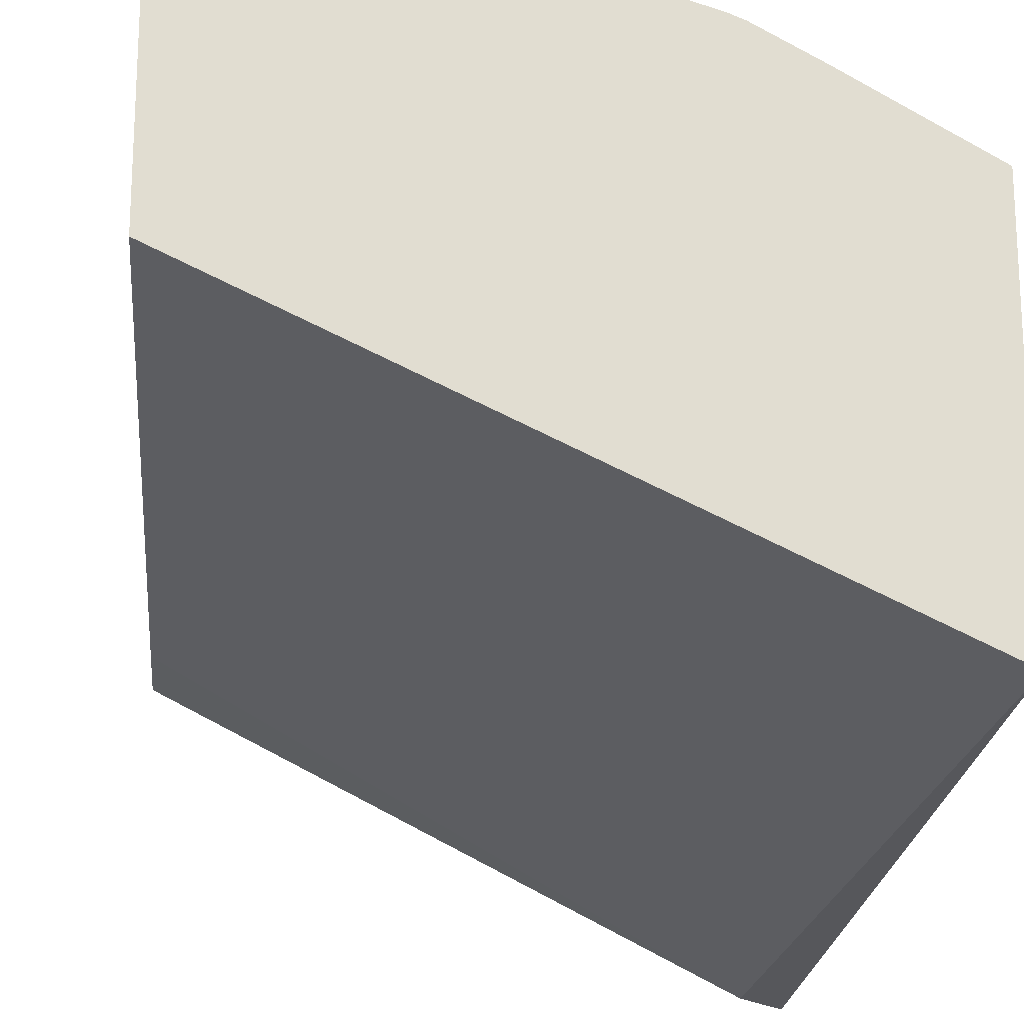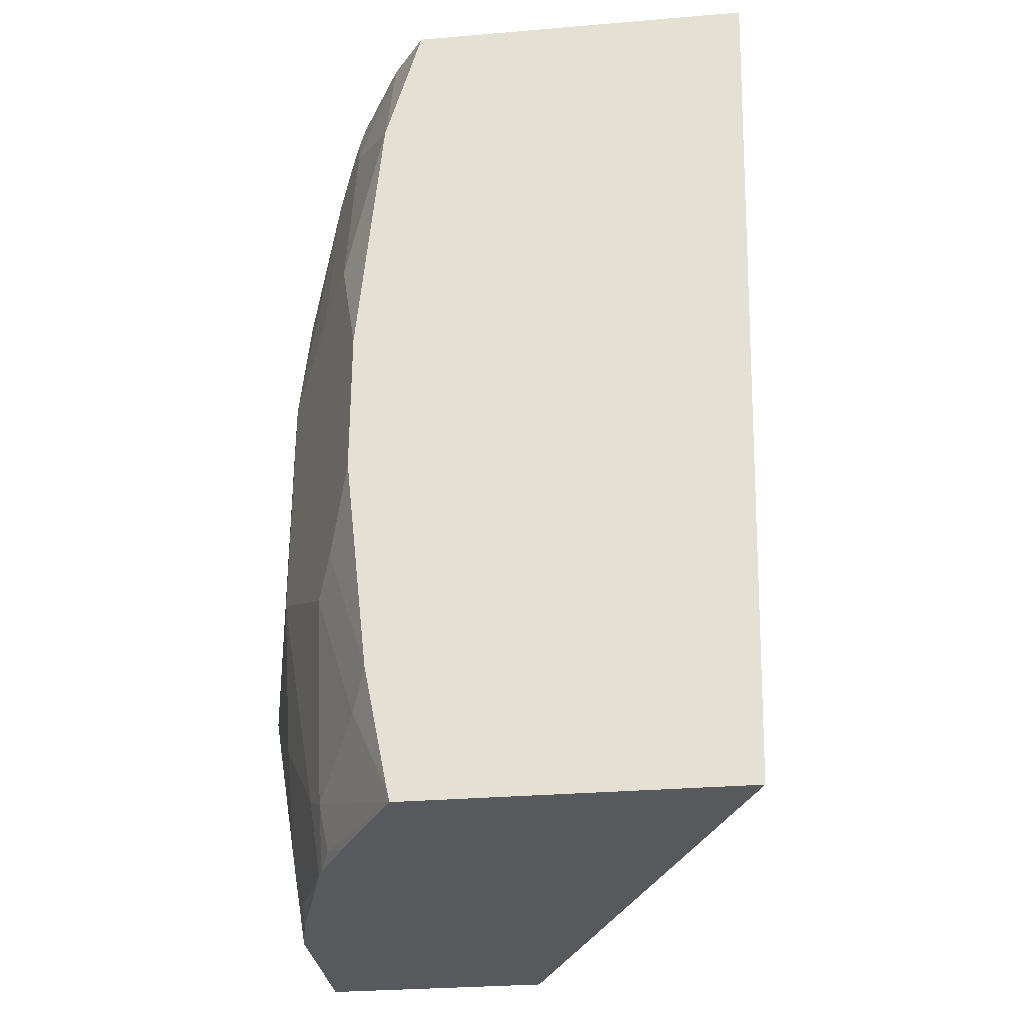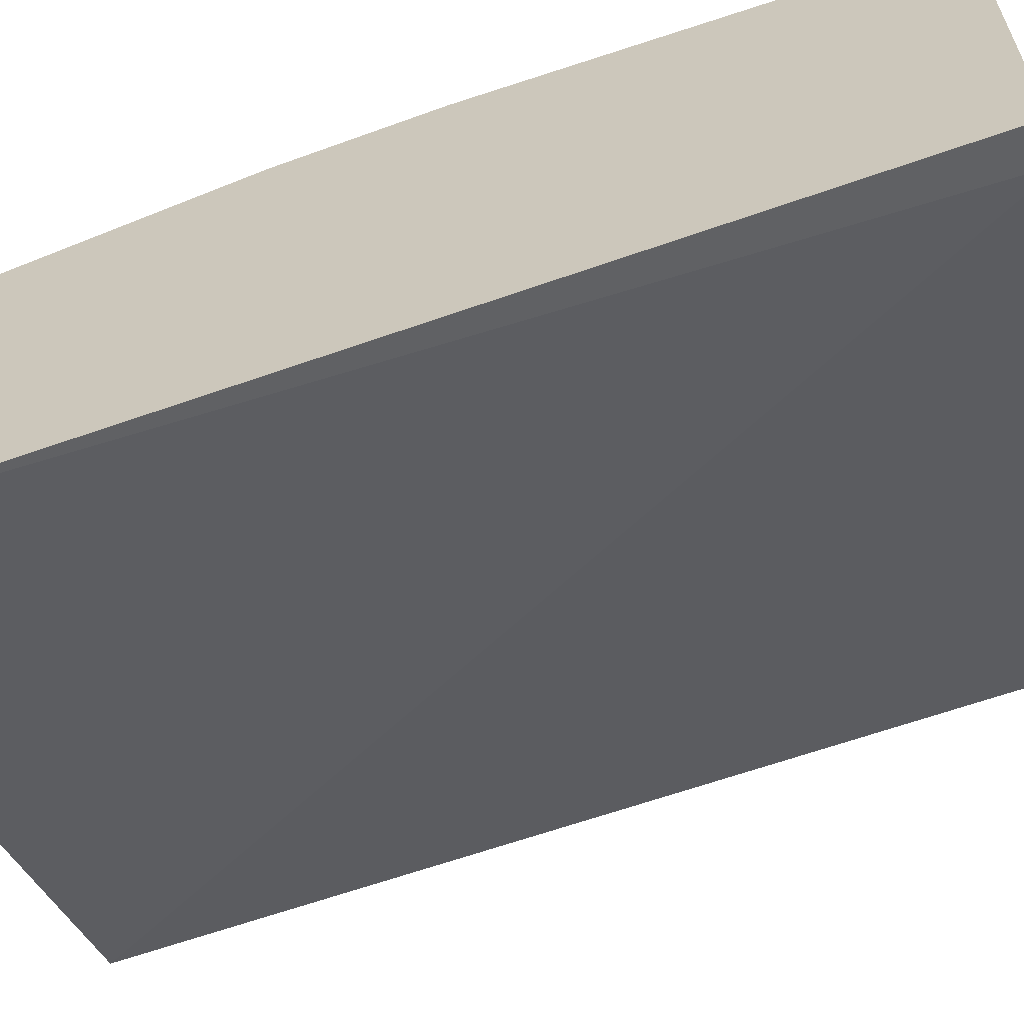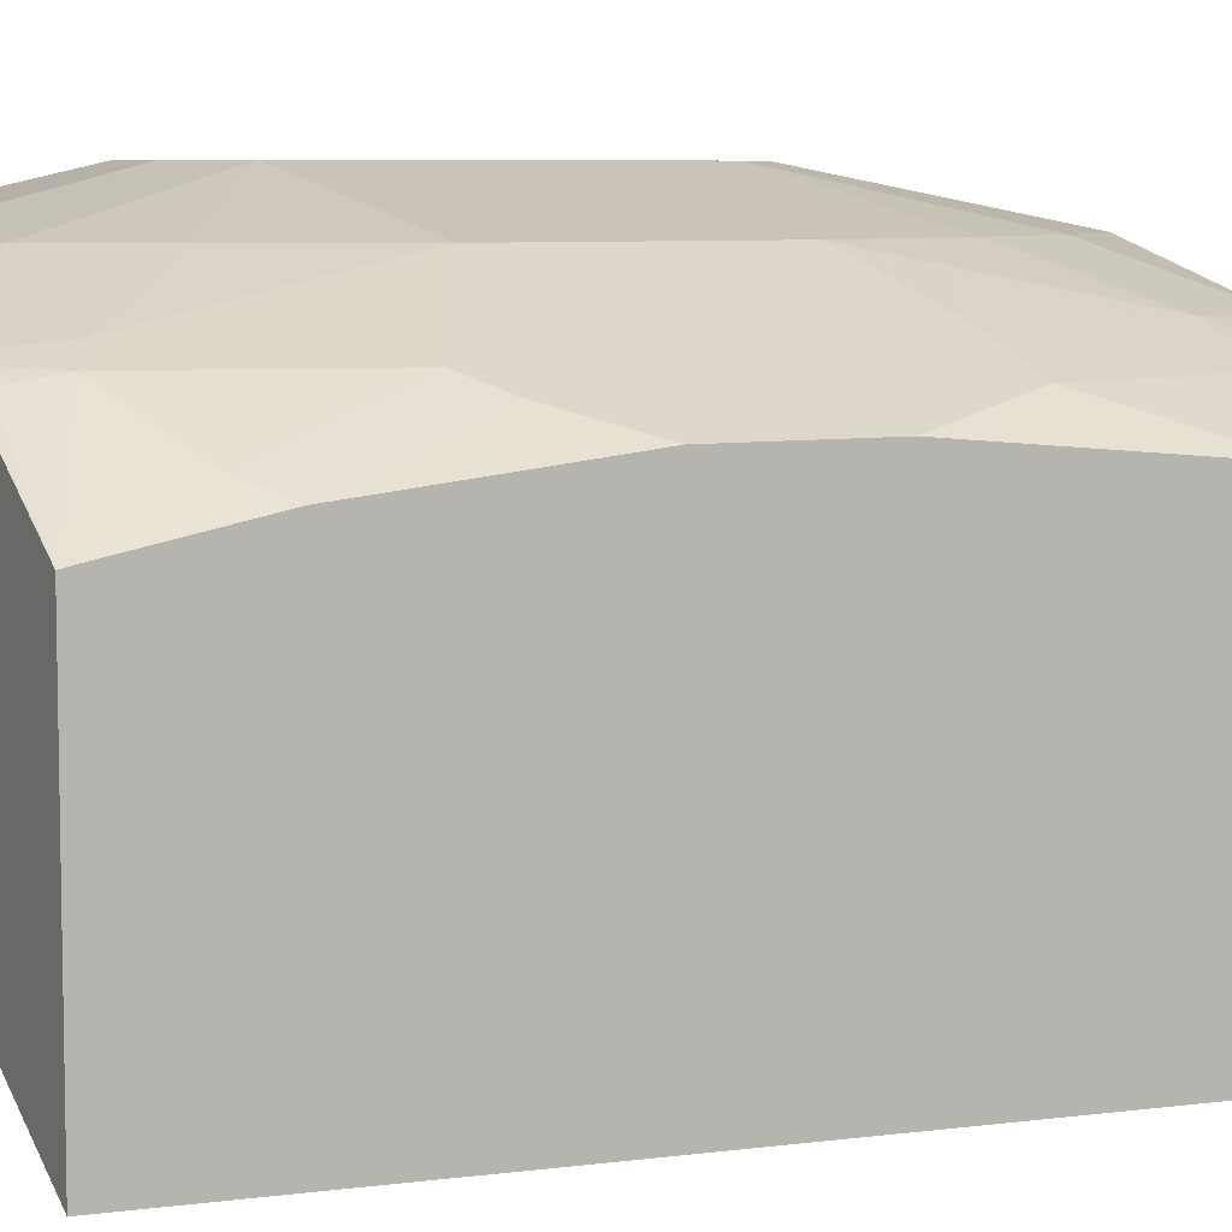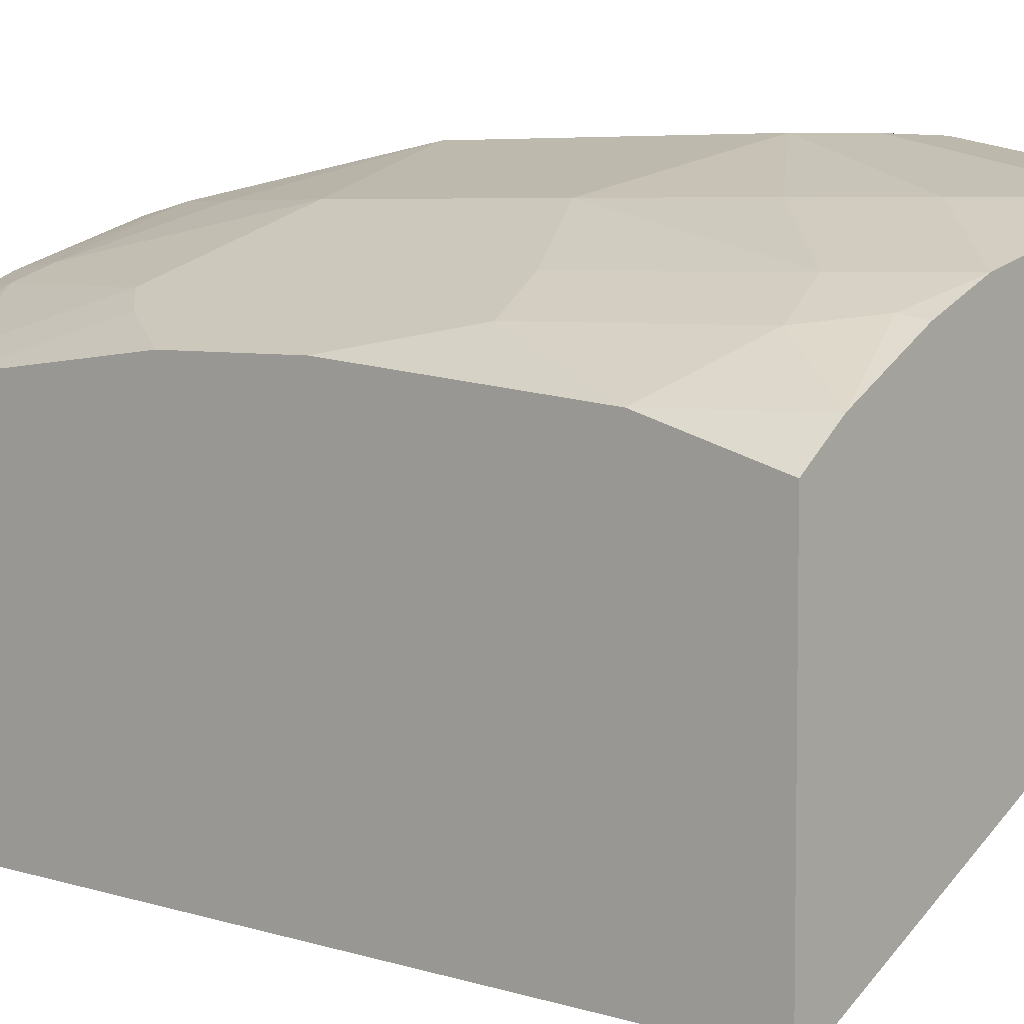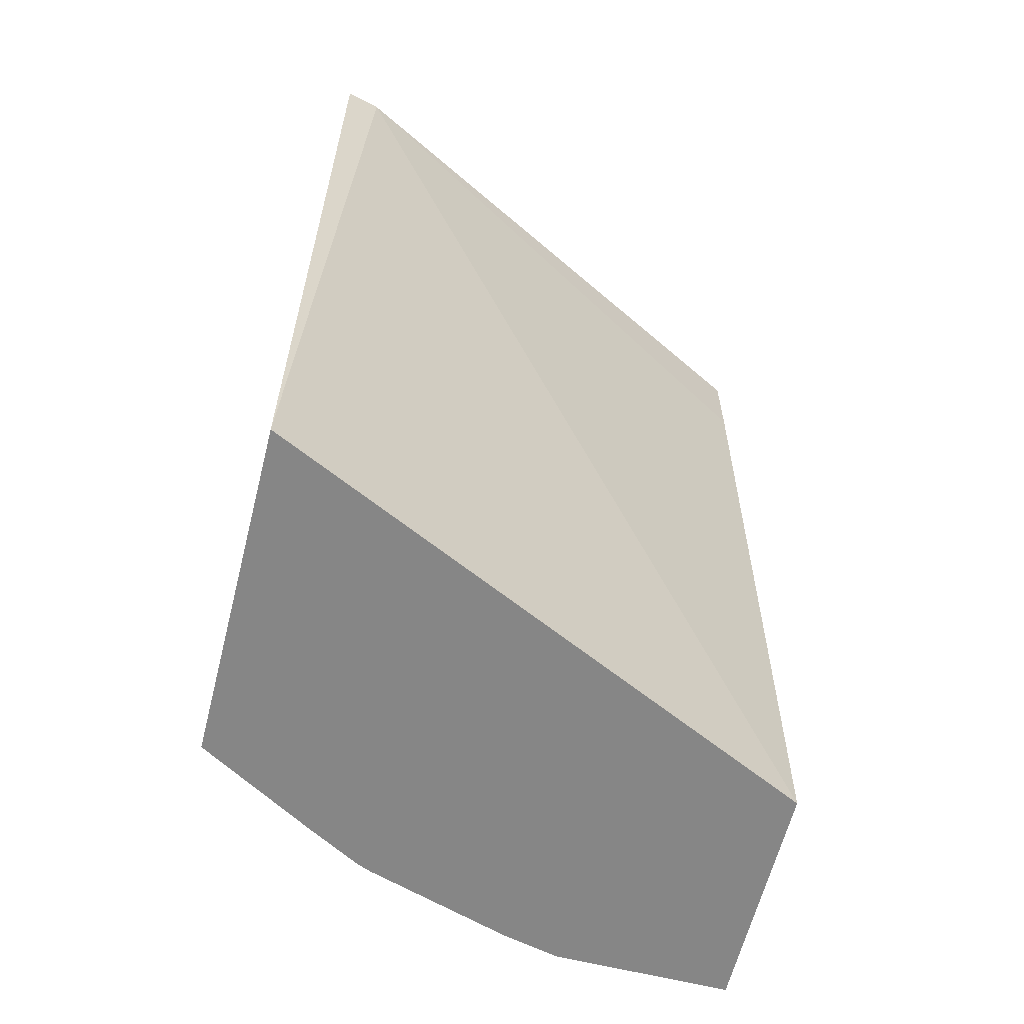
<metadata>
{"format":"obj","ext":"obj","renderer":"f3d","projection":"perspective","resolution":1024,"background":"white","views":[{"elev":-20.3,"azim":-5.3,"up":"+Z"},{"elev":-29.9,"azim":97.0,"up":"+Y"},{"elev":-62.9,"azim":110.3,"up":"+Z"},{"elev":6.8,"azim":63.7,"up":"+Z"},{"elev":5.4,"azim":129.9,"up":"+Z"},{"elev":-62.2,"azim":165.9,"up":"+Y"}]}
</metadata>
<code>
v 0.0355 -0.3373 0.3728
v 0.00108 -0.3373 0.3728
v 0.05326 -0.355 0.3728
v 0.07102 -0.2663 0.355
v 0.05326 -0.2489 0.355
v 0.00108 -0.2489 0.355
v 0.00108 -0.497 0.3728
v 0.1242 -0.3728 0.355
v 0.1065 -0.3195 0.355
v 0.08876 -0.284 0.355
v 0.05326 -0.4793 0.3728
v 0.05501 -0.2489 0.3547
v 0.00108 -0.2489 0.2663
v 0.00108 -0.5759 0.355
v 0.0355 -0.497 0.3728
v 0.1479 -0.3669 0.3432
v 0.1597 -0.355 0.3373
v 0.142 -0.284 0.3373
v 0.1242 -0.4615 0.355
v 0.1242 -0.2489 0.3373
v 0.09763 -0.2574 0.3461
v 0.06317 -0.5759 0.355
v 0.08876 -0.5503 0.355
v 0.1065 -0.5148 0.355
v 0.07067 -0.2489 0.3507
v 0.1882 -0.2489 0.1705
v 0.00108 -0.284 0.2663
v 0.00108 -0.5759 0.2712
v 0.1716 -0.361 0.3313
v 0.1834 -0.3491 0.3254
v 0.1657 -0.2781 0.3254
v 0.1509 -0.2574 0.3284
v 0.142 -0.5503 0.3373
v 0.1716 -0.4852 0.3313
v 0.1492 -0.2489 0.3267
v 0.08312 -0.5759 0.3506
v 0.08876 -0.5702 0.3506
v 0.1356 -0.5759 0.3344
v 0.1949 -0.2489 0.1688
v 0.2011 -0.5759 0.1766
v 0.2011 -0.3935 0.3166
v 0.2011 -0.2959 0.3077
v 0.2011 -0.2959 0.3077
v 0.1834 -0.2489 0.3077
v 0.1538 -0.5562 0.3313
v 0.1893 -0.5384 0.3136
v 0.2011 -0.5267 0.3077
v 0.1834 -0.4733 0.3254
v 0.2011 -0.4467 0.3166
v 0.1404 -0.5759 0.3324
v 0.2011 -0.2489 0.1673
v 0.2011 -0.5759 0.2977
v 0.2011 -0.2955 0.3076
v 0.2011 -0.2489 0.2944
v 0.1509 -0.5725 0.3284
v 0.2011 -0.5749 0.298
v 0.2011 -0.5709 0.2988
v 0.1597 -0.5759 0.3217
f 29 41 30
f 29 34 49
f 29 49 41
f 30 41 42
f 31 43 44
f 31 42 43
f 31 44 32
f 33 38 45
f 26 28 27
f 32 44 35
f 30 42 31
f 26 40 28
f 19 33 34
f 23 33 24
f 23 38 33
f 23 37 38
f 22 37 23
f 22 36 37
f 20 25 21
f 20 32 35
f 19 24 33
f 18 30 31
f 18 32 20
f 33 45 34
f 18 31 32
f 26 39 40
f 34 45 46
f 45 55 52
f 34 47 48
f 17 30 18
f 52 55 58
f 50 58 55
f 47 49 48
f 46 57 47
f 46 56 57
f 45 56 46
f 45 52 56
f 45 50 55
f 44 53 54
f 43 53 44
f 40 56 52
f 40 57 56
f 40 47 57
f 40 49 47
f 40 41 49
f 40 42 41
f 40 43 42
f 40 53 43
f 40 54 53
f 40 51 54
f 39 51 40
f 38 50 45
f 36 38 37
f 34 48 49
f 34 46 47
f 17 29 30
f 8 19 34
f 14 36 22
f 5 44 54
f 5 35 44
f 5 20 35
f 5 25 20
f 5 12 25
f 4 12 5
f 4 10 12
f 3 19 8
f 3 11 19
f 3 10 4
f 3 9 10
f 3 8 9
f 2 14 7
f 2 28 14
f 2 27 28
f 2 13 27
f 2 6 13
f 1 6 2
f 1 5 6
f 16 29 17
f 1 3 4
f 1 11 3
f 1 15 11
f 1 7 15
f 1 2 7
f 5 54 51
f 5 51 39
f 1 4 5
f 5 26 13
f 5 39 26
f 14 38 36
f 14 50 38
f 14 52 58
f 14 40 52
f 14 28 40
f 13 26 27
f 12 21 25
f 11 24 19
f 11 23 24
f 11 22 23
f 11 15 22
f 14 58 50
f 10 20 21
f 10 21 12
f 7 14 22
f 8 16 17
f 8 17 18
f 8 18 9
f 7 22 15
f 8 34 29
f 8 29 16
f 9 18 10
f 10 18 20
f 5 13 6

</code>
